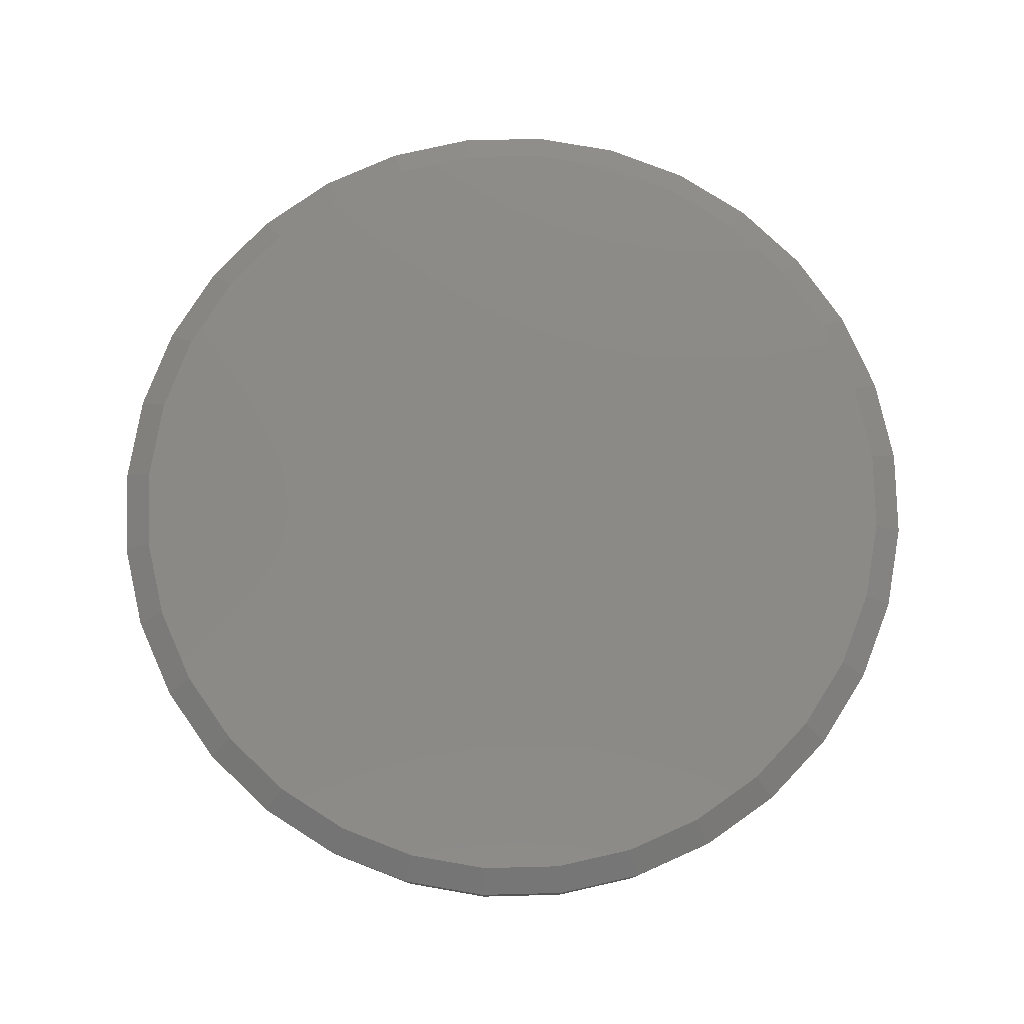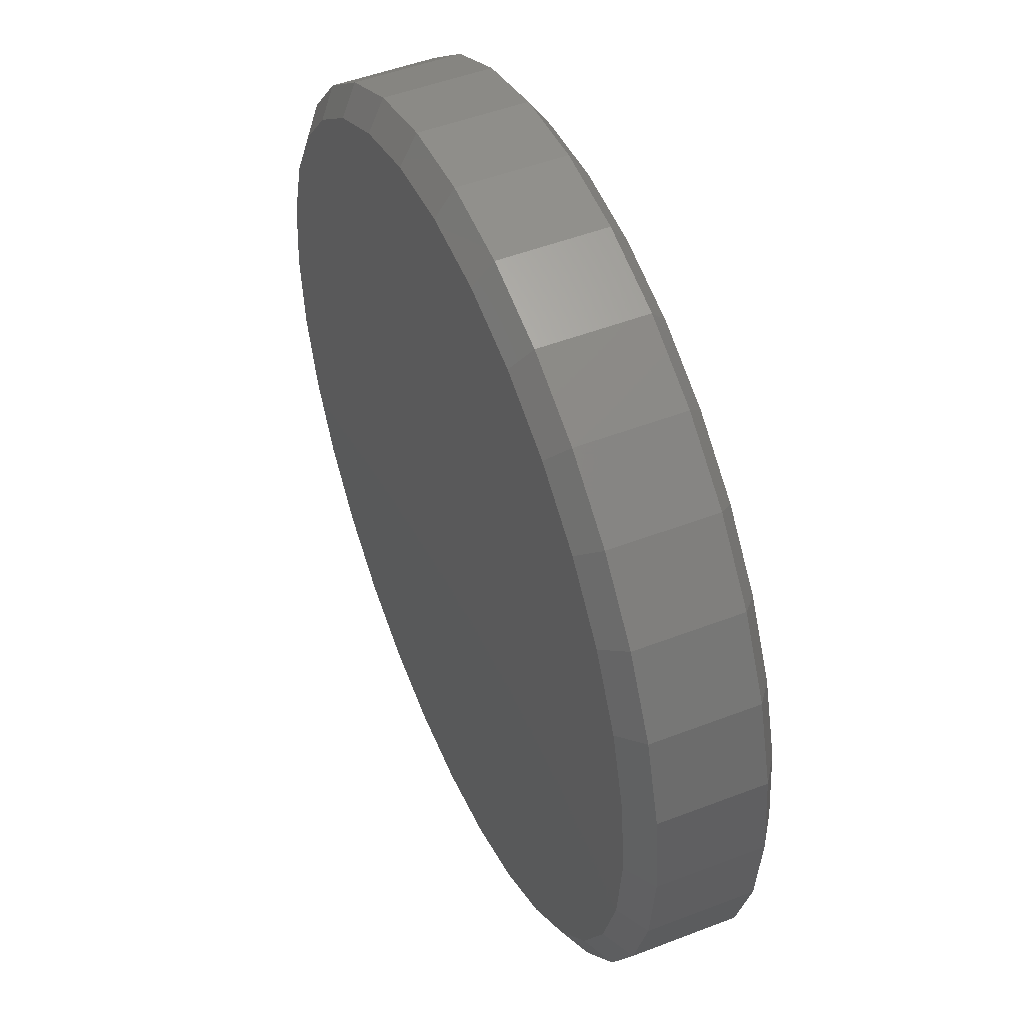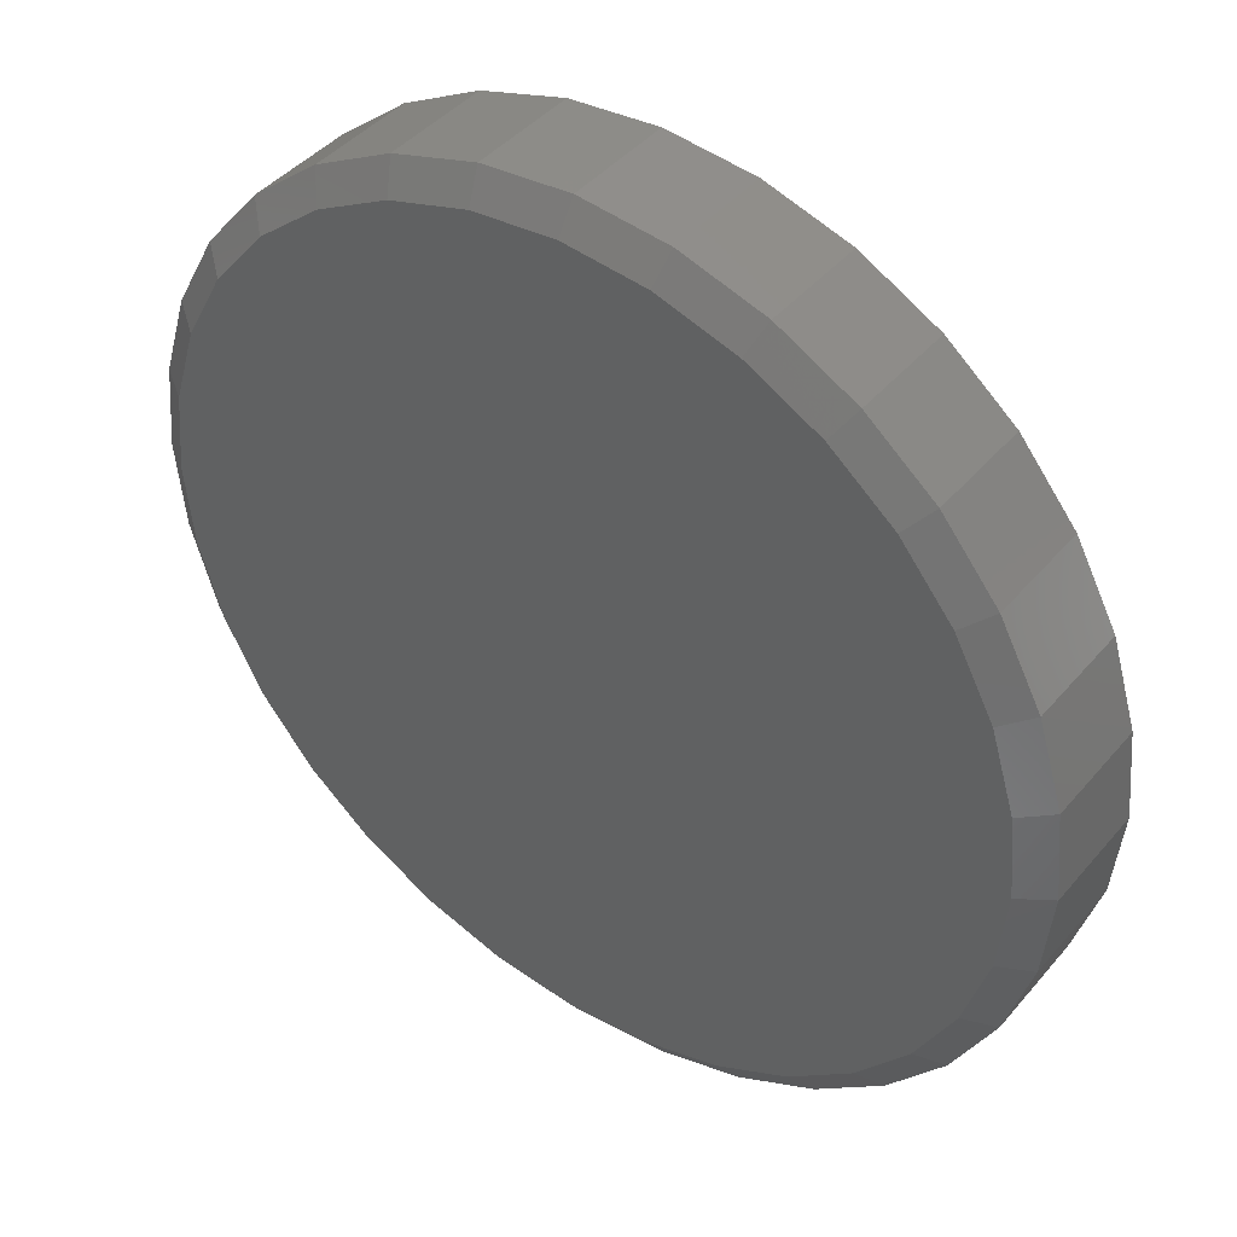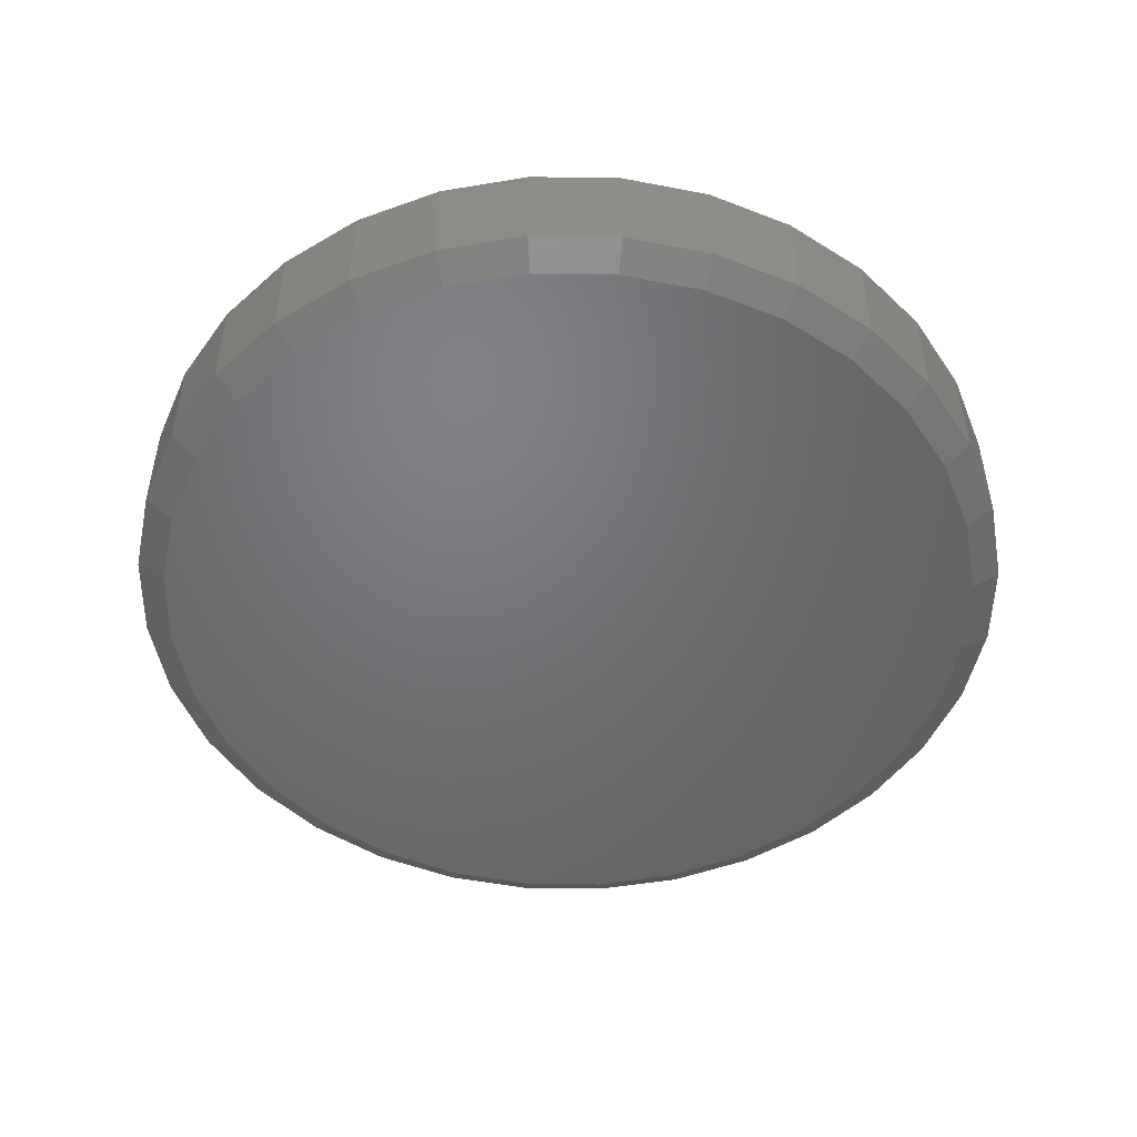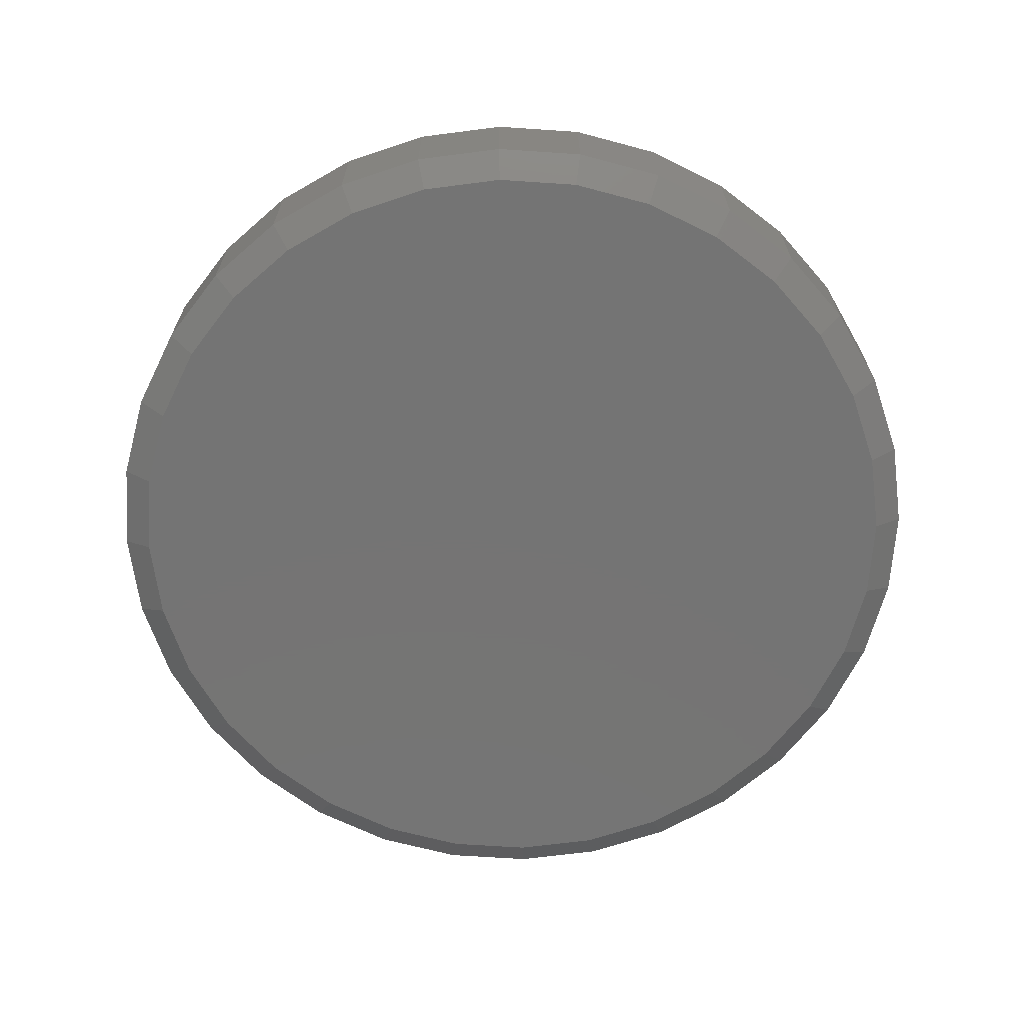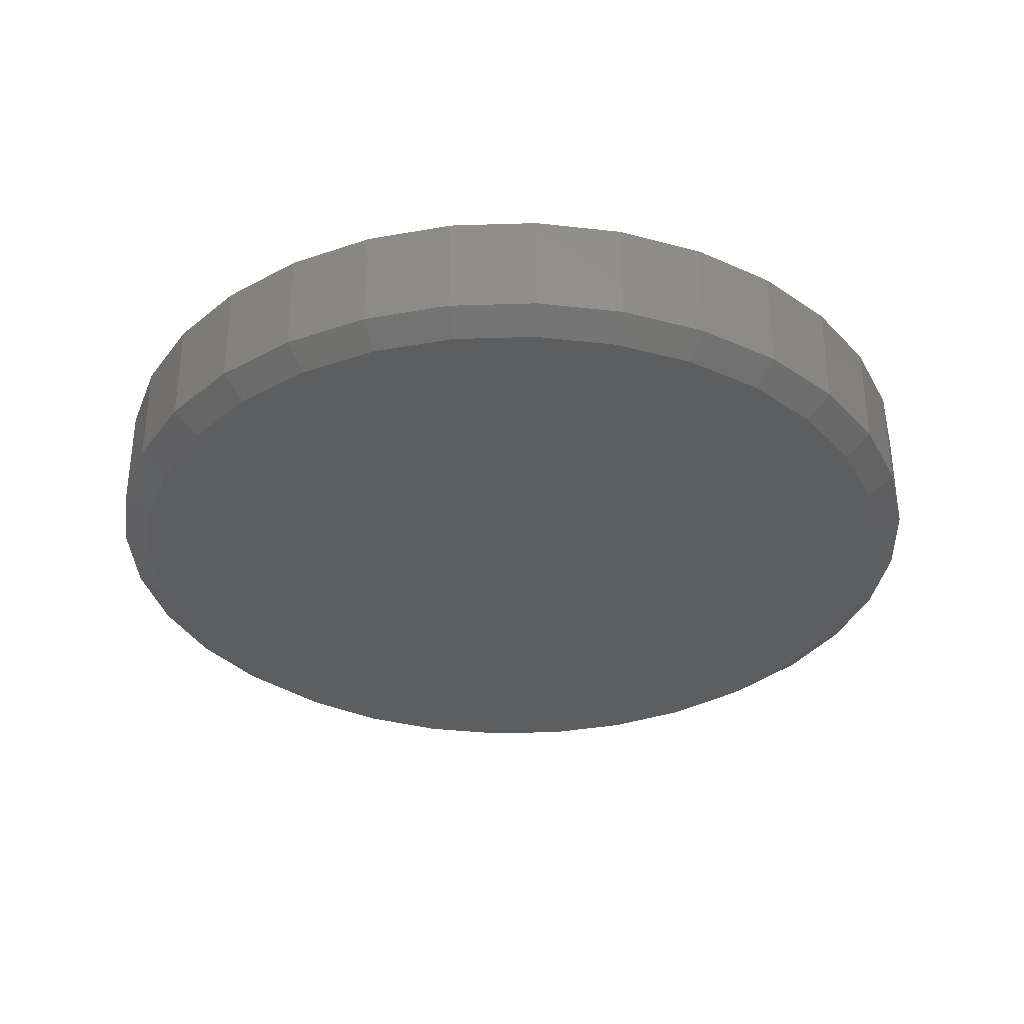
<metadata>
{"format":"stl","ext":"stl","renderer":"f3d","projection":"perspective","resolution":1024,"background":"white","views":[{"elev":78.5,"azim":-18.3,"up":"+Z"},{"elev":49.5,"azim":-113.1,"up":"+Y"},{"elev":42.6,"azim":-143.3,"up":"+Y"},{"elev":-49.9,"azim":128.6,"up":"+Z"},{"elev":-66.7,"azim":-110.7,"up":"+Z"},{"elev":-34.1,"azim":75.6,"up":"+Z"}]}
</metadata>
<code>
# stl→obj: 128 verts, 252 faces
v 0.3711 -8.895e-17 0.01562
v 0.3711 -8.895e-17 0.1016
v 0.3641 -0.07085 0.01562
v 0.3641 -0.07085 0.1016
v 0.3434 -0.139 0.01562
v 0.3434 -0.139 0.1016
v 0.3098 -0.2018 0.01562
v 0.3098 -0.2018 0.1016
v 0.2647 -0.2568 0.01562
v 0.2647 -0.2568 0.1016
v 0.2097 -0.302 0.01562
v 0.2097 -0.302 0.1016
v 0.1469 -0.3355 0.01562
v 0.1469 -0.3355 0.1016
v 0.07874 -0.3562 0.01562
v 0.07874 -0.3562 0.1016
v 0.007895 -0.3632 0.01562
v 0.007895 -0.3632 0.1016
v -0.06295 -0.3562 0.01562
v -0.06295 -0.3562 0.1016
v -0.1311 -0.3355 0.01562
v -0.1311 -0.3355 0.1016
v -0.1939 -0.302 0.01562
v -0.1939 -0.302 0.1016
v -0.2489 -0.2568 0.01562
v -0.2489 -0.2568 0.1016
v -0.2941 -0.2018 0.01562
v -0.2941 -0.2018 0.1016
v -0.3276 -0.139 0.01562
v -0.3276 -0.139 0.1016
v -0.3483 -0.07085 0.01562
v -0.3483 -0.07085 0.1016
v -0.3553 4.447e-17 0.01562
v -0.3553 4.447e-17 0.1016
v -0.3483 0.07085 0.01562
v -0.3483 0.07085 0.1016
v -0.3276 0.139 0.01562
v -0.3276 0.139 0.1016
v -0.2941 0.2018 0.01562
v -0.2941 0.2018 0.1016
v -0.2489 0.2568 0.01562
v -0.2489 0.2568 0.1016
v -0.1939 0.302 0.01562
v -0.1939 0.302 0.1016
v -0.1311 0.3355 0.01562
v -0.1311 0.3355 0.1016
v -0.06295 0.3562 0.01562
v -0.06295 0.3562 0.1016
v 0.007895 0.3632 0.01562
v 0.007895 0.3632 0.1016
v 0.07874 0.3562 0.01562
v 0.07874 0.3562 0.1016
v 0.1469 0.3355 0.01562
v 0.1469 0.3355 0.1016
v 0.2097 0.302 0.01562
v 0.2097 0.302 0.1016
v 0.2647 0.2568 0.01562
v 0.2647 0.2568 0.1016
v 0.3098 0.2018 0.01562
v 0.3098 0.2018 0.1016
v 0.3434 0.139 0.01562
v 0.3434 0.139 0.1016
v 0.3641 0.07085 0.01562
v 0.3641 0.07085 0.1016
v -0.05838 0.3332 0.1172
v 0.07417 0.3332 0.1172
v 0.007896 0.3397 0.1172
v 0.1379 0.3139 0.1172
v -0.1221 0.3139 0.1172
v 0.1966 0.2825 0.1172
v -0.1808 0.2825 0.1172
v 0.2481 0.2402 0.1172
v -0.2323 0.2402 0.1172
v 0.2904 0.1887 0.1172
v -0.2746 0.1887 0.1172
v 0.3218 0.13 0.1172
v -0.306 0.13 0.1172
v 0.3411 0.06628 0.1172
v -0.3253 0.06628 0.1172
v 0.3476 -1.006e-16 0.1172
v -0.3318 3.043e-06 0.1172
v 0.3411 -0.06628 0.1172
v -0.3253 -0.06628 0.1172
v 0.3218 -0.13 0.1172
v -0.306 -0.13 0.1172
v 0.2904 -0.1887 0.1172
v -0.2746 -0.1887 0.1172
v 0.2481 -0.2402 0.1172
v -0.2323 -0.2402 0.1172
v 0.1966 -0.2825 0.1172
v -0.1808 -0.2825 0.1172
v 0.1379 -0.3139 0.1172
v -0.1221 -0.3139 0.1172
v 0.07417 -0.3332 0.1172
v -0.05838 -0.3332 0.1172
v 0.007895 -0.3397 0.1172
v 0.007896 0.3397 0
v 0.07417 0.3332 0
v -0.05838 0.3332 0
v 0.007895 -0.3397 0
v -0.05838 -0.3332 0
v 0.07417 -0.3332 0
v -0.1221 -0.3139 0
v 0.1379 -0.3139 0
v -0.1808 -0.2825 0
v 0.1966 -0.2825 0
v -0.2323 -0.2402 0
v 0.2481 -0.2402 0
v -0.2746 -0.1887 0
v 0.2904 -0.1887 0
v -0.306 -0.13 0
v 0.3218 -0.13 0
v -0.3253 -0.06628 0
v 0.3411 -0.06628 0
v -0.3318 3.043e-06 0
v 0.3476 -1.006e-16 0
v -0.3253 0.06628 0
v 0.3411 0.06628 0
v -0.306 0.13 0
v 0.3218 0.13 0
v -0.2746 0.1887 0
v 0.2904 0.1887 0
v -0.2323 0.2402 0
v 0.2481 0.2402 0
v -0.1808 0.2825 0
v 0.1966 0.2825 0
v -0.1221 0.3139 0
v 0.1379 0.3139 0
f 1 2 3
f 3 2 4
f 3 4 5
f 5 4 6
f 5 6 7
f 7 6 8
f 7 8 9
f 9 8 10
f 9 10 11
f 11 10 12
f 11 12 13
f 13 12 14
f 13 14 15
f 15 14 16
f 15 16 17
f 17 16 18
f 17 18 19
f 19 18 20
f 19 20 21
f 21 20 22
f 21 22 23
f 23 22 24
f 23 24 25
f 25 24 26
f 25 26 27
f 27 26 28
f 27 28 29
f 29 28 30
f 29 30 31
f 31 30 32
f 31 32 33
f 33 32 34
f 33 34 35
f 35 34 36
f 35 36 37
f 37 36 38
f 37 38 39
f 39 38 40
f 39 40 41
f 41 40 42
f 41 42 43
f 43 42 44
f 43 44 45
f 45 44 46
f 45 46 47
f 47 46 48
f 47 48 49
f 49 48 50
f 49 50 51
f 51 50 52
f 51 52 53
f 53 52 54
f 53 54 55
f 55 54 56
f 55 56 57
f 57 56 58
f 57 58 59
f 59 58 60
f 59 60 61
f 61 60 62
f 61 62 63
f 63 62 64
f 63 64 1
f 1 64 2
f 65 66 67
f 66 65 68
f 68 65 69
f 68 69 70
f 70 69 71
f 70 71 72
f 72 71 73
f 72 73 74
f 74 73 75
f 74 75 76
f 76 75 77
f 76 77 78
f 78 77 79
f 78 79 80
f 80 79 81
f 80 81 82
f 82 81 83
f 82 83 84
f 84 83 85
f 84 85 86
f 86 85 87
f 86 87 88
f 88 87 89
f 88 89 90
f 90 89 91
f 90 91 92
f 92 91 93
f 92 93 94
f 94 93 95
f 94 95 96
f 89 24 91
f 16 14 94
f 94 14 92
f 6 86 8
f 86 6 84
f 84 6 4
f 84 4 82
f 82 4 2
f 82 2 80
f 85 28 87
f 28 85 30
f 30 85 83
f 30 83 32
f 32 83 81
f 32 81 34
f 24 89 26
f 26 89 87
f 26 87 28
f 20 93 22
f 22 93 91
f 22 91 24
f 93 20 95
f 95 20 18
f 95 18 96
f 96 18 16
f 96 16 94
f 10 90 12
f 12 90 92
f 12 92 14
f 90 10 88
f 88 10 8
f 88 8 86
f 72 56 70
f 48 46 65
f 65 46 69
f 38 75 40
f 75 38 77
f 77 38 36
f 77 36 79
f 79 36 34
f 79 34 81
f 76 60 74
f 60 76 62
f 62 76 78
f 62 78 64
f 64 78 80
f 64 80 2
f 56 72 58
f 58 72 74
f 58 74 60
f 52 68 54
f 54 68 70
f 54 70 56
f 68 52 66
f 66 52 50
f 66 50 67
f 67 50 48
f 67 48 65
f 42 71 44
f 44 71 69
f 44 69 46
f 71 42 73
f 73 42 40
f 73 40 75
f 97 98 99
f 100 101 102
f 102 101 103
f 102 103 104
f 104 103 105
f 104 105 106
f 106 105 107
f 106 107 108
f 108 107 109
f 108 109 110
f 110 109 111
f 110 111 112
f 112 111 113
f 112 113 114
f 114 113 115
f 114 115 116
f 116 115 117
f 116 117 118
f 118 117 119
f 118 119 120
f 120 119 121
f 120 121 122
f 122 121 123
f 122 123 124
f 124 123 125
f 124 125 126
f 126 125 127
f 126 127 128
f 128 127 99
f 128 99 98
f 105 23 107
f 102 13 15
f 104 13 102
f 109 27 111
f 111 27 29
f 111 29 113
f 113 29 31
f 113 31 115
f 115 31 33
f 7 110 5
f 5 110 112
f 5 112 3
f 3 112 114
f 3 114 1
f 1 114 116
f 27 109 25
f 25 109 107
f 25 107 23
f 23 105 21
f 21 105 103
f 21 103 19
f 102 15 100
f 100 15 17
f 100 17 101
f 101 17 19
f 101 19 103
f 13 104 11
f 11 104 106
f 11 106 9
f 110 7 108
f 108 7 9
f 108 9 106
f 126 55 124
f 99 45 47
f 127 45 99
f 122 59 120
f 120 59 61
f 120 61 118
f 118 61 63
f 118 63 116
f 116 63 1
f 39 121 37
f 37 121 119
f 37 119 35
f 35 119 117
f 35 117 33
f 33 117 115
f 59 122 57
f 57 122 124
f 57 124 55
f 55 126 53
f 53 126 128
f 53 128 51
f 99 47 97
f 97 47 49
f 97 49 98
f 98 49 51
f 98 51 128
f 45 127 43
f 43 127 125
f 43 125 41
f 121 39 123
f 123 39 41
f 123 41 125

</code>
